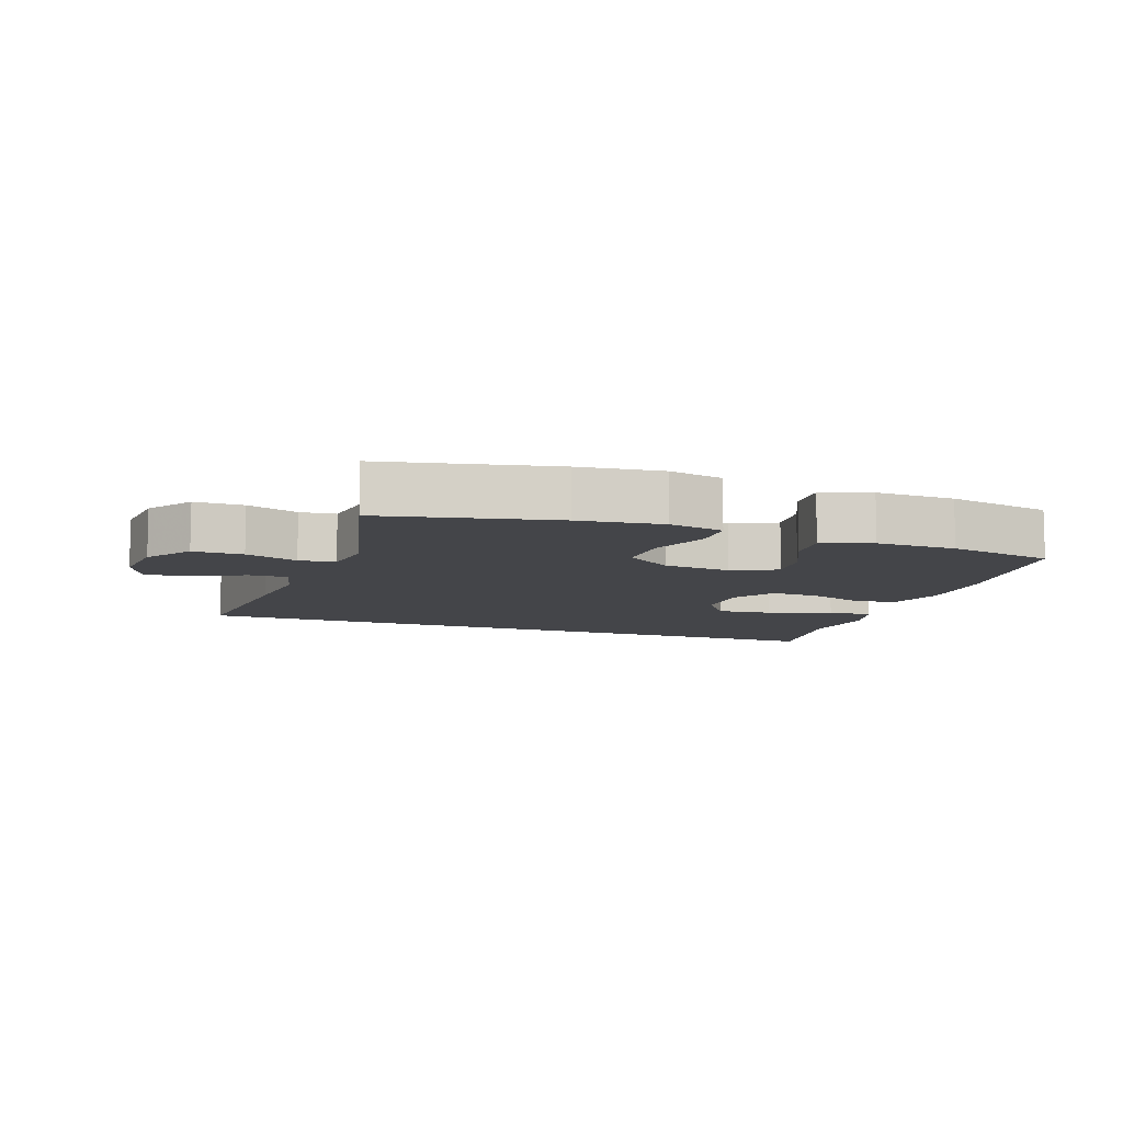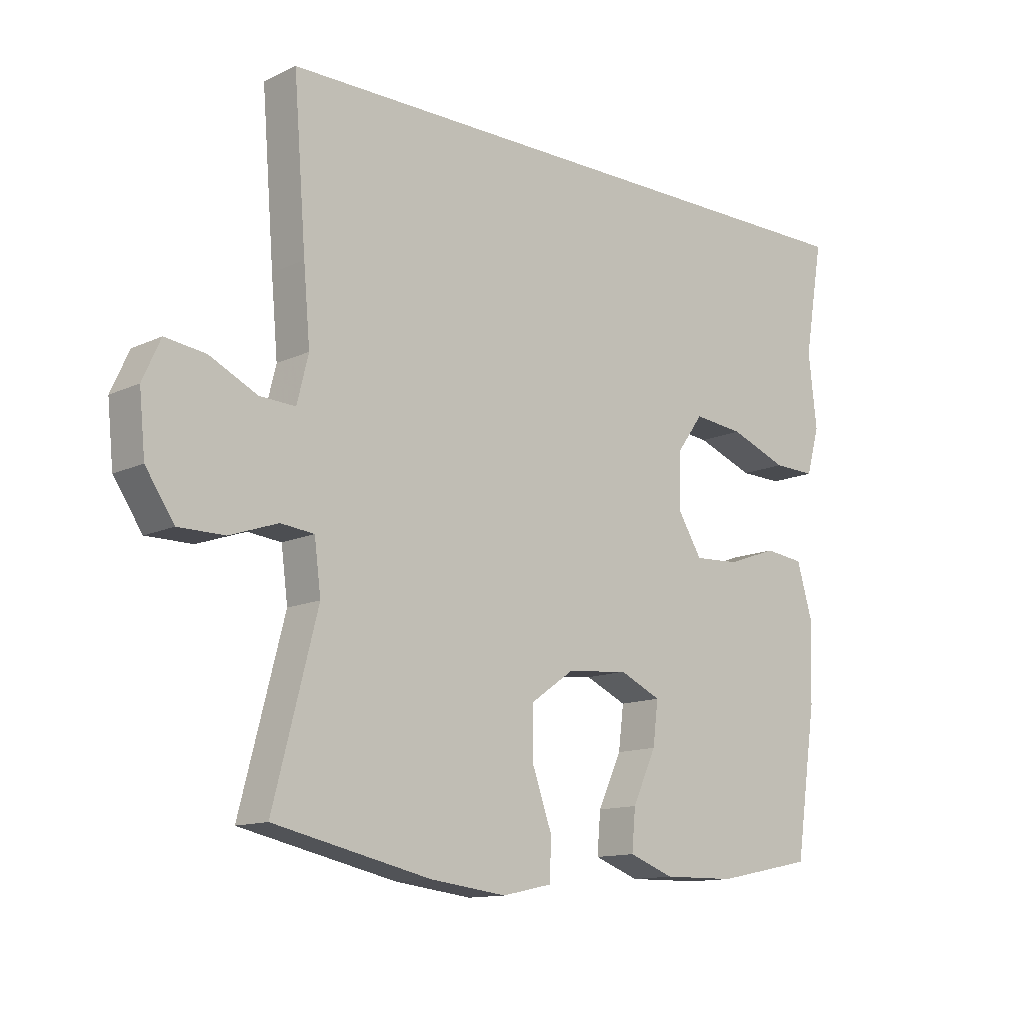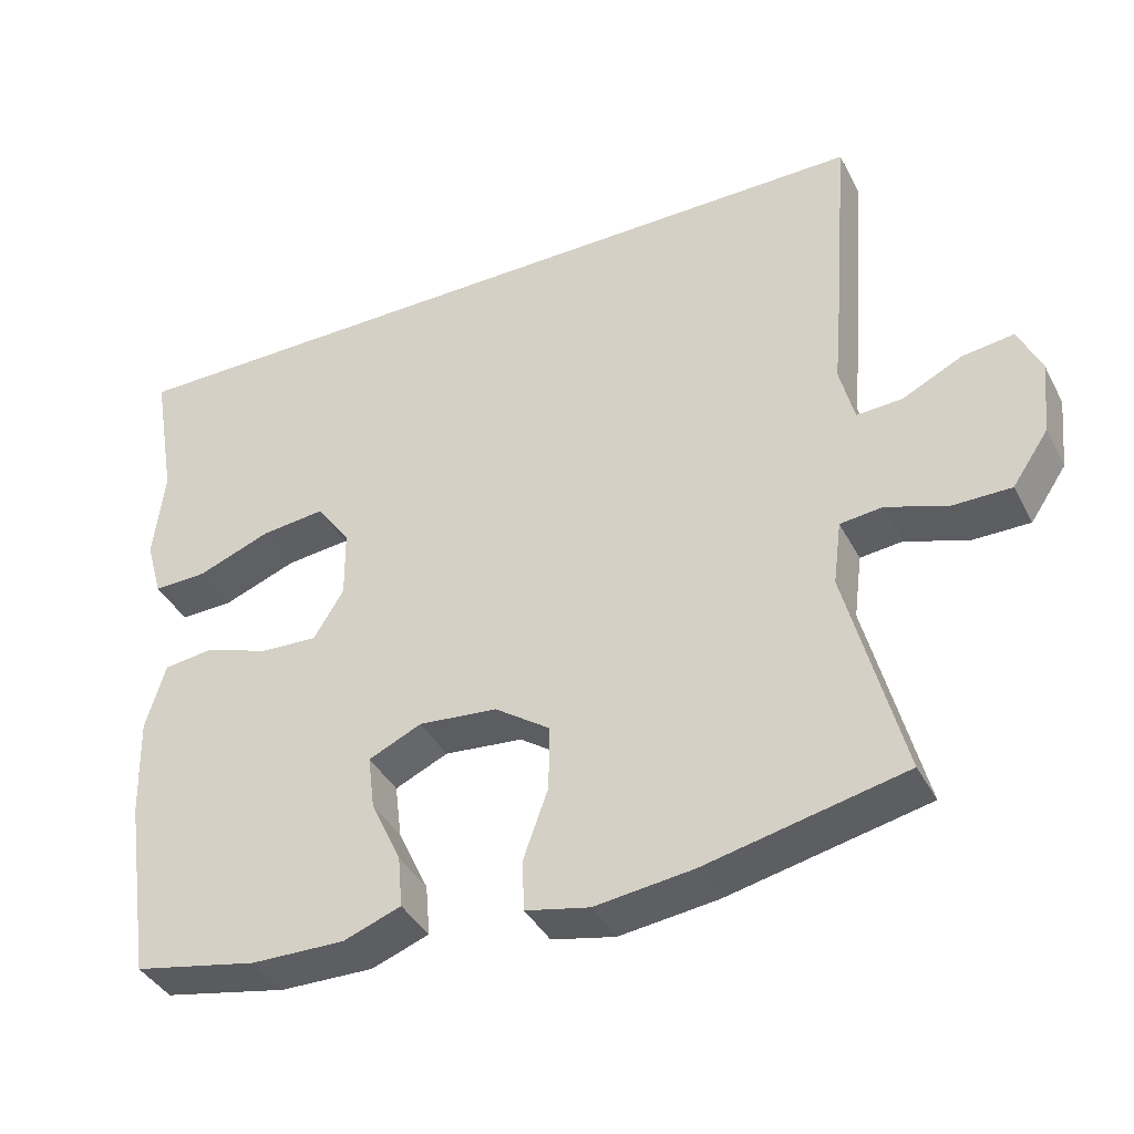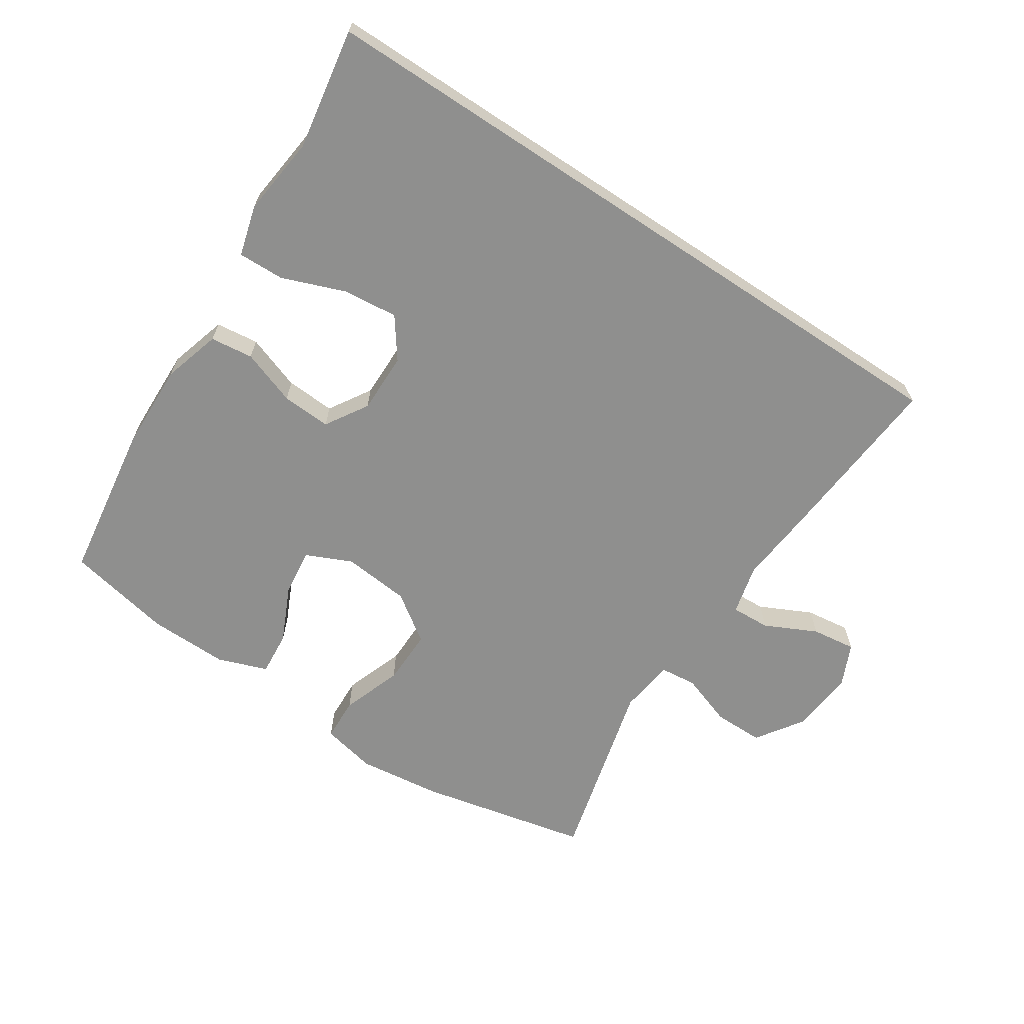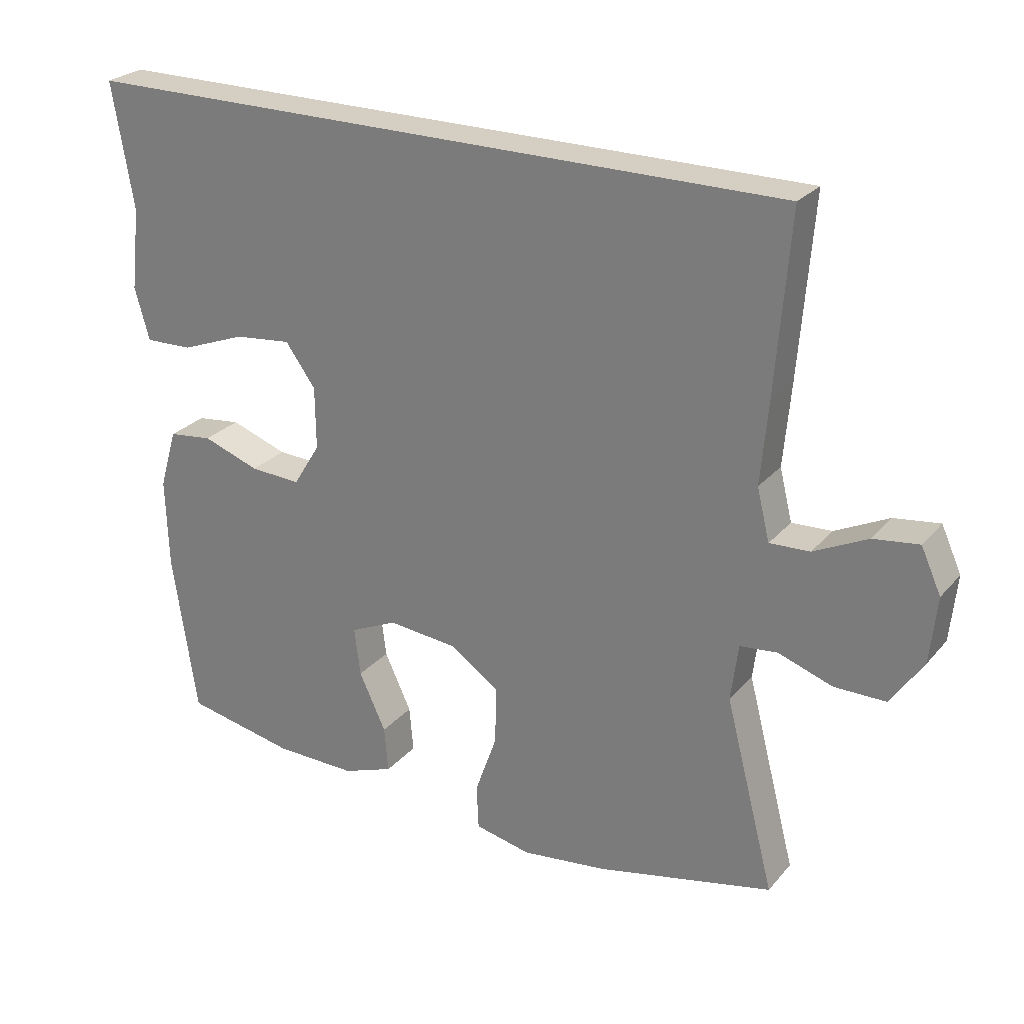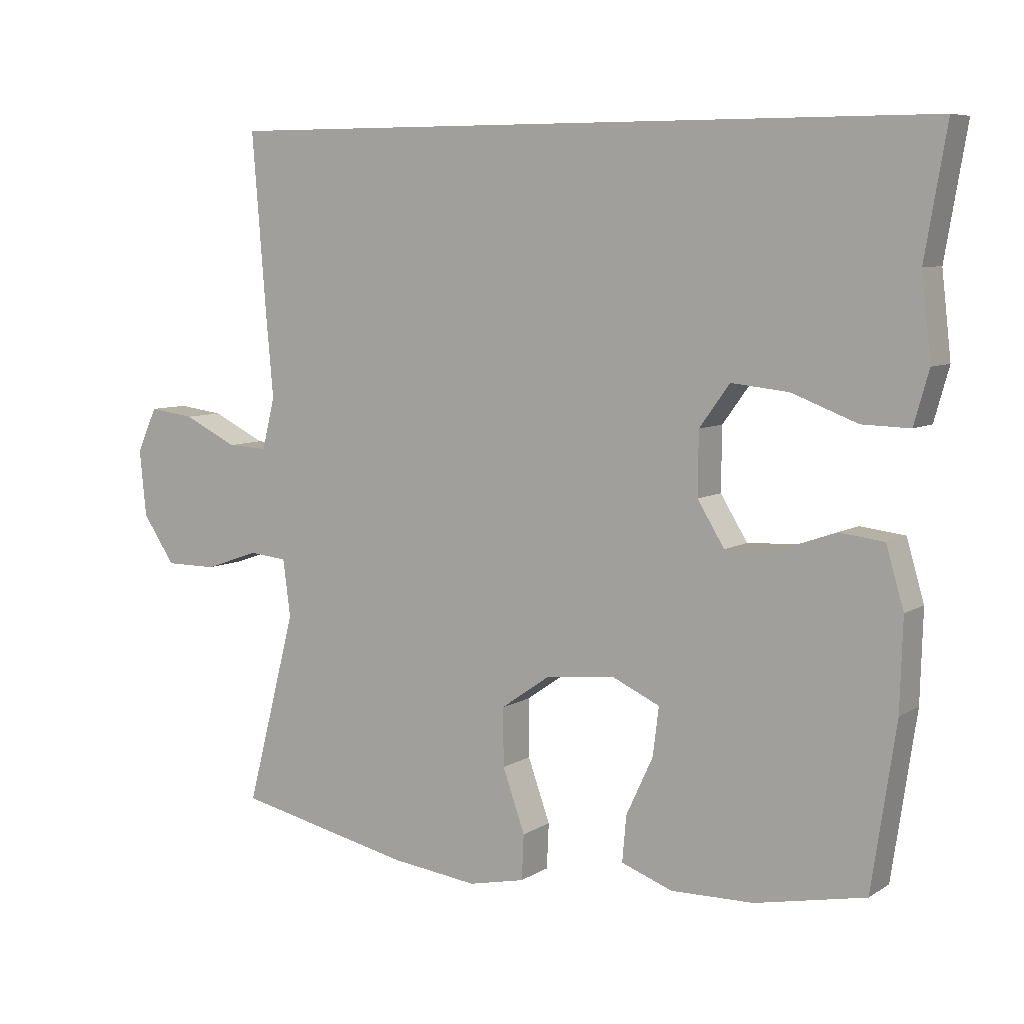
<metadata>
{"format":"obj","ext":"obj","renderer":"f3d","projection":"perspective","resolution":1024,"background":"white","views":[{"elev":-9.1,"azim":160.1,"up":"+Y"},{"elev":-12.7,"azim":137.4,"up":"+Z"},{"elev":-39.4,"azim":25.4,"up":"+Z"},{"elev":-65.3,"azim":-33.5,"up":"+Y"},{"elev":25.8,"azim":30.8,"up":"+Z"},{"elev":7.2,"azim":-148.8,"up":"+Z"}]}
</metadata>
<code>
v 0.484 0.07 0.5
v 0.463 0.07 0.234
v 0.452 0.07 0.111
v 0.471 0.07 0.034
v 0.531 0.07 0.037
v 0.611 0.07 0.076
v 0.679 0.07 0.085
v 0.709 0.07 0.019
v 0.699 0.07 -0.08
v 0.651 0.07 -0.151
v 0.574 0.07 -0.151
v 0.493 0.07 -0.123
v 0.437 0.07 -0.129
v 0.426 0.07 -0.214
v 0.5 0.07 -0.5
v 0.237 0.07 -0.558
v 0.108 0.07 -0.574
v 0.024 0.07 -0.556
v 0.021 0.07 -0.489
v 0.054 0.07 -0.396
v 0.055 0.07 -0.31
v -0.018 0.07 -0.259
v -0.122 0.07 -0.249
v -0.192 0.07 -0.281
v -0.183 0.07 -0.353
v -0.143 0.07 -0.439
v -0.137 0.07 -0.507
v -0.213 0.07 -0.535
v -0.336 0.07 -0.533
v -0.5 0.07 -0.5
v -0.536 0.07 -0.257
v -0.54 0.07 -0.123
v -0.514 0.07 -0.034
v -0.448 0.07 -0.026
v -0.363 0.07 -0.056
v -0.287 0.07 -0.06
v -0.247 0.07 0.005
v -0.248 0.07 0.098
v -0.293 0.07 0.16
v -0.378 0.07 0.151
v -0.475 0.07 0.114
v -0.546 0.07 0.112
v -0.568 0.07 0.19
v -0.554 0.07 0.313
v -0.586 0.07 0.5
v 0.484 0 0.5
v 0.463 0 0.234
v 0.452 0 0.111
v 0.471 0 0.034
v 0.531 0 0.037
v 0.611 0 0.076
v 0.679 0 0.085
v 0.709 0 0.019
v 0.699 0 -0.08
v 0.651 0 -0.151
v 0.574 0 -0.151
v 0.493 0 -0.123
v 0.437 0 -0.129
v 0.426 0 -0.214
v 0.5 0 -0.5
v 0.237 0 -0.558
v 0.108 0 -0.574
v 0.024 0 -0.556
v 0.021 0 -0.489
v 0.054 0 -0.396
v 0.055 0 -0.31
v -0.018 0 -0.259
v -0.122 0 -0.249
v -0.192 0 -0.281
v -0.183 0 -0.353
v -0.143 0 -0.439
v -0.137 0 -0.507
v -0.213 0 -0.535
v -0.336 0 -0.533
v -0.5 0 -0.5
v -0.536 0 -0.257
v -0.54 0 -0.123
v -0.514 0 -0.034
v -0.448 0 -0.026
v -0.363 0 -0.056
v -0.287 0 -0.06
v -0.247 0 0.005
v -0.248 0 0.098
v -0.293 0 0.16
v -0.378 0 0.151
v -0.475 0 0.114
v -0.546 0 0.112
v -0.568 0 0.19
v -0.554 0 0.313
v -0.586 0 0.5
f 1 2 3
f 45 1 3
f 44 45 3
f 42 43 44
f 41 42 44
f 40 41 44
f 39 40 44
f 39 44 3 4
f 38 39 4
f 37 38 4
f 36 37 4
f 33 34 35
f 32 33 35
f 31 32 35
f 30 31 35
f 29 30 35
f 28 29 35
f 27 28 35
f 26 27 35
f 25 26 35
f 24 25 35 36
f 23 24 36 4
f 18 19 20
f 17 18 20
f 16 17 20
f 15 16 20
f 14 15 20
f 13 14 20 21
f 10 11 12
f 9 10 12
f 8 9 12
f 7 8 12
f 6 7 12
f 5 6 12
f 5 12 13
f 4 5 13
f 23 4 13
f 22 23 13
f 13 21 22
f 48 47 46
f 48 46 90
f 48 90 89
f 89 88 87
f 89 87 86
f 89 86 85
f 89 85 84
f 49 48 89 84
f 49 84 83
f 49 83 82
f 49 82 81
f 80 79 78
f 80 78 77
f 80 77 76
f 80 76 75
f 80 75 74
f 80 74 73
f 80 73 72
f 80 72 71
f 80 71 70
f 81 80 70 69
f 49 81 69 68
f 65 64 63
f 65 63 62
f 65 62 61
f 65 61 60
f 65 60 59
f 66 65 59 58
f 57 56 55
f 57 55 54
f 57 54 53
f 57 53 52
f 57 52 51
f 57 51 50
f 58 57 50
f 58 50 49
f 58 49 68
f 58 68 67
f 67 66 58
f 1 46 47 2
f 2 47 48 3
f 3 48 49 4
f 4 49 50 5
f 5 50 51 6
f 6 51 52 7
f 7 52 53 8
f 8 53 54 9
f 9 54 55 10
f 10 55 56 11
f 11 56 57 12
f 12 57 58 13
f 13 58 59 14
f 14 59 60 15
f 15 60 61 16
f 16 61 62 17
f 17 62 63 18
f 18 63 64 19
f 19 64 65 20
f 20 65 66 21
f 21 66 67 22
f 22 67 68 23
f 23 68 69 24
f 24 69 70 25
f 25 70 71 26
f 26 71 72 27
f 27 72 73 28
f 28 73 74 29
f 29 74 75 30
f 30 75 76 31
f 31 76 77 32
f 32 77 78 33
f 33 78 79 34
f 34 79 80 35
f 35 80 81 36
f 36 81 82 37
f 37 82 83 38
f 38 83 84 39
f 39 84 85 40
f 40 85 86 41
f 41 86 87 42
f 42 87 88 43
f 43 88 89 44
f 44 89 90 45
f 45 90 46 1

</code>
